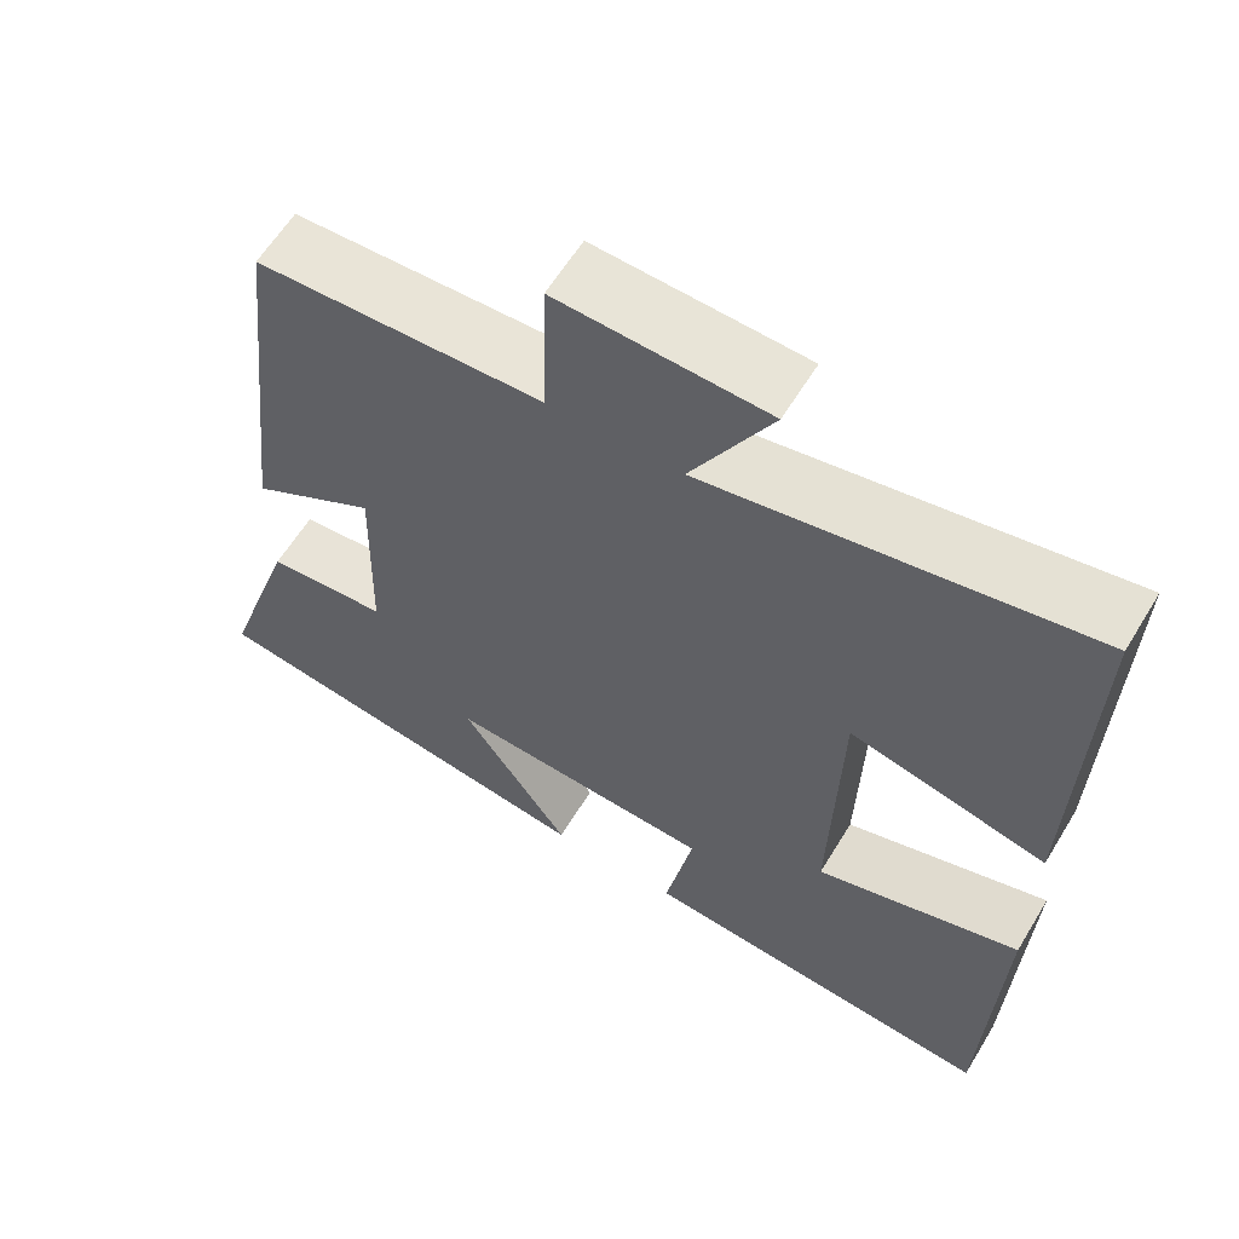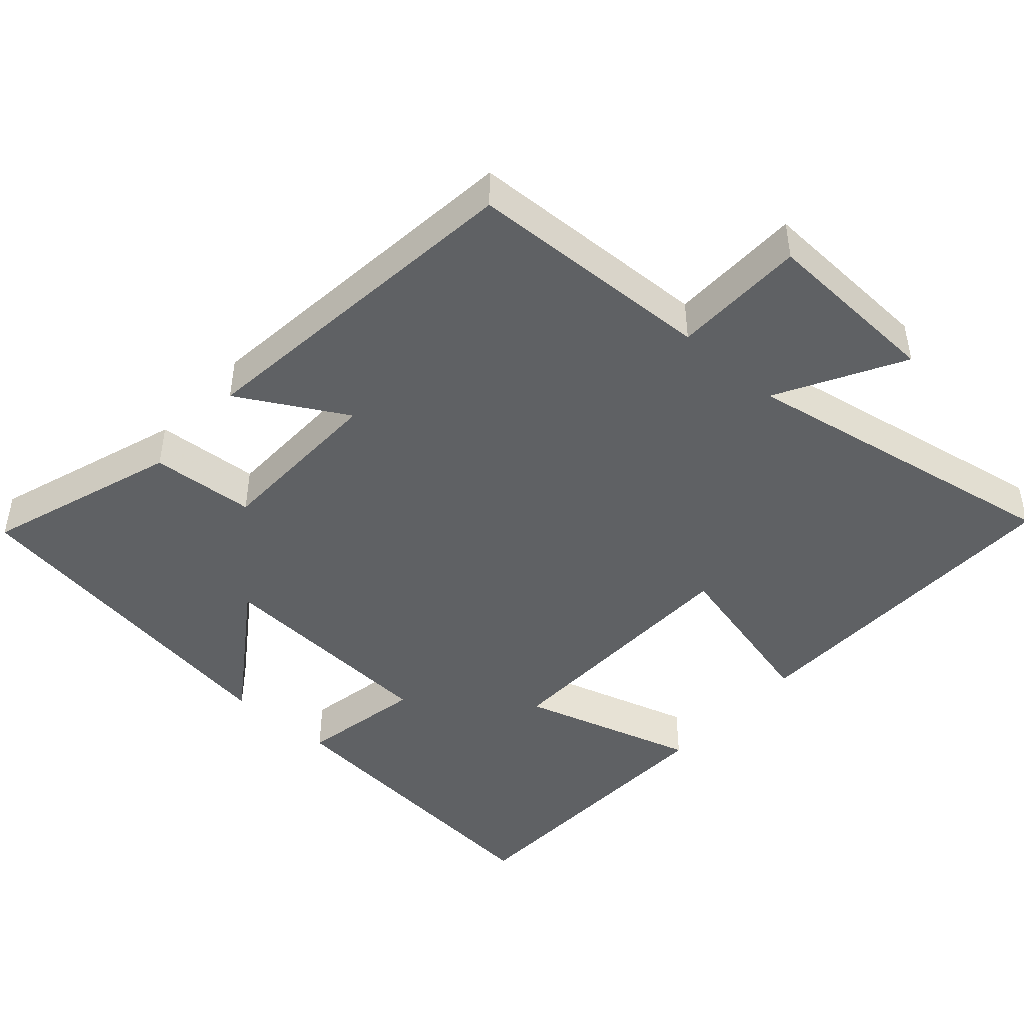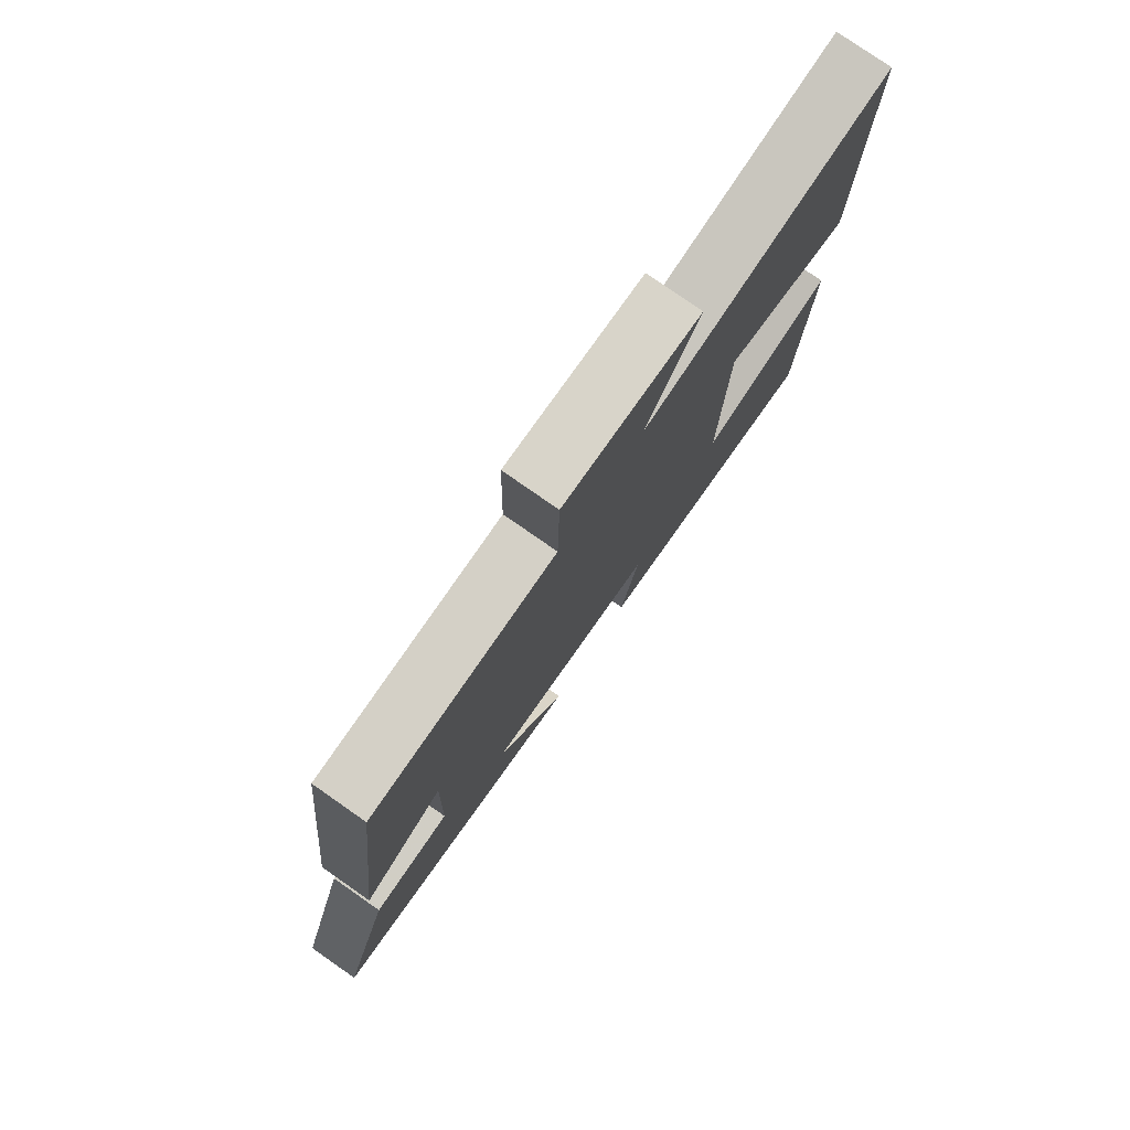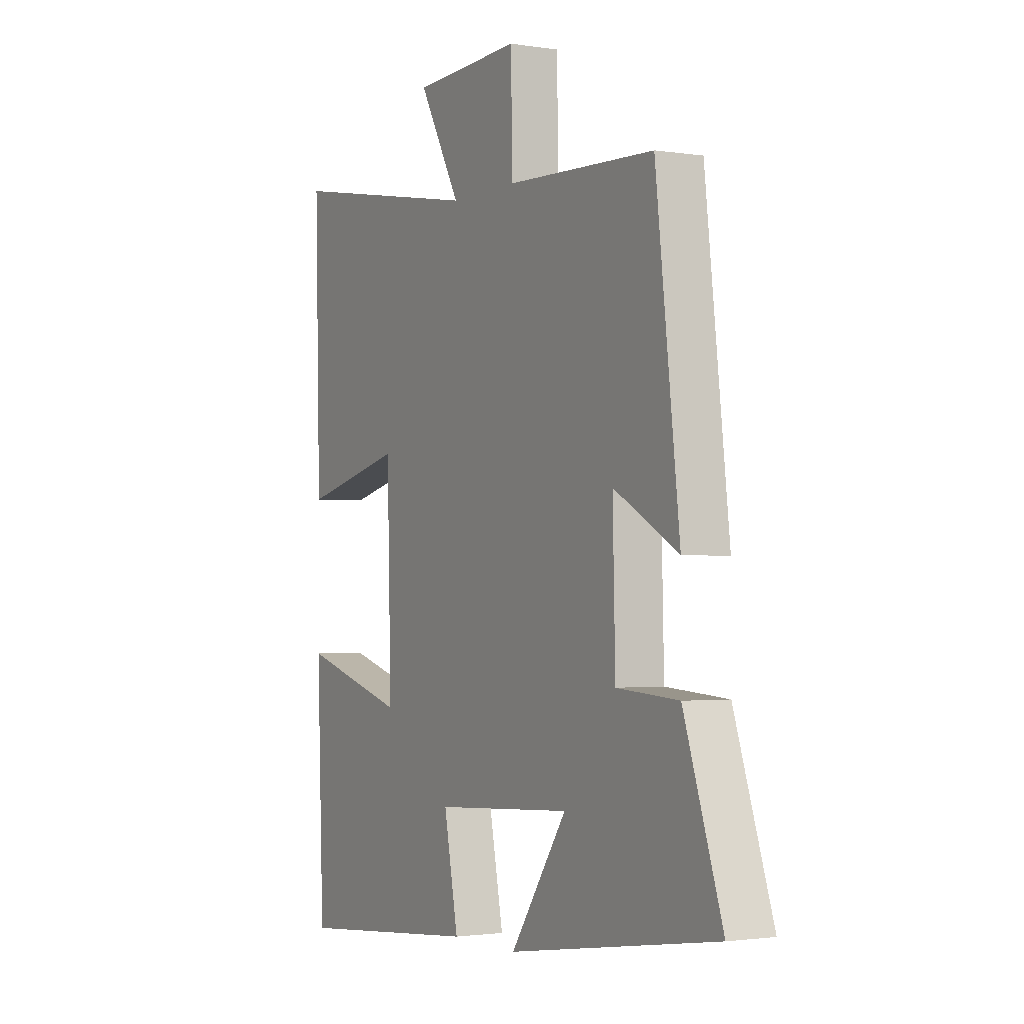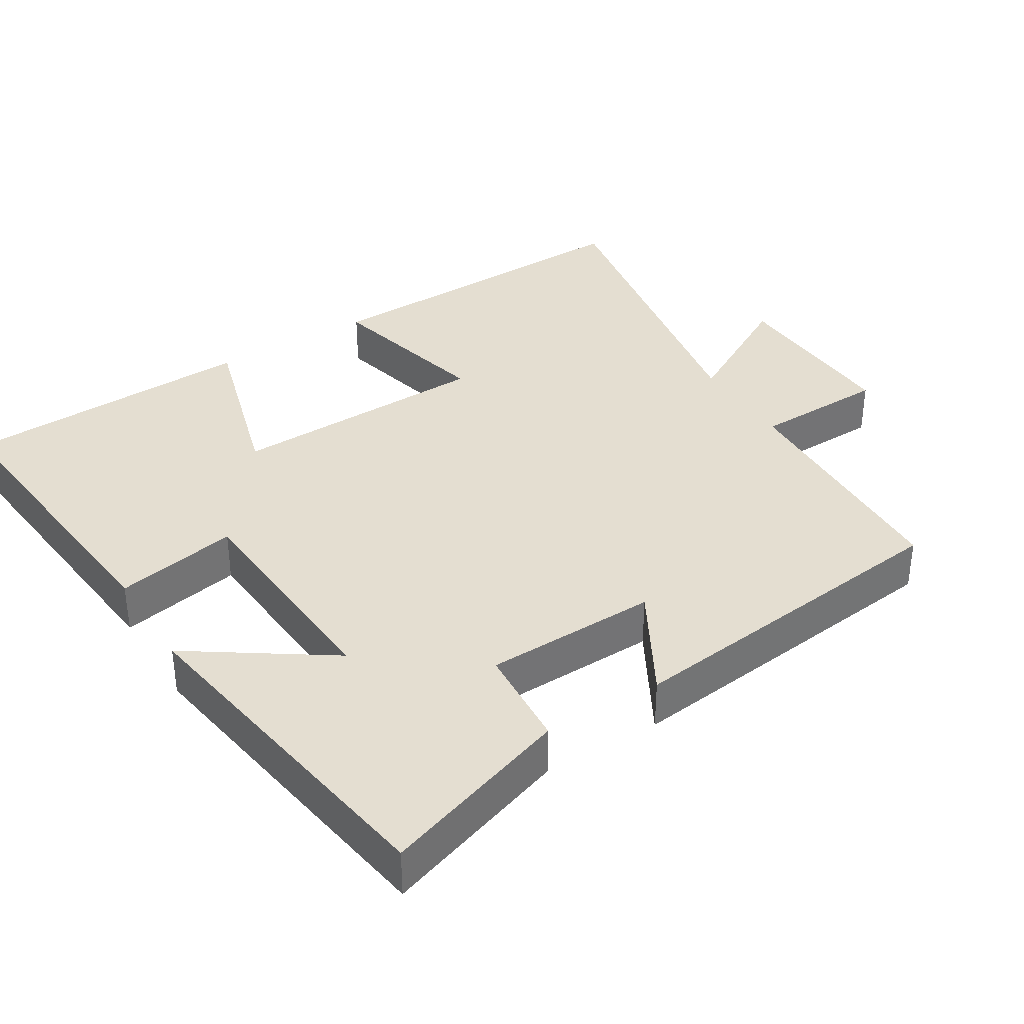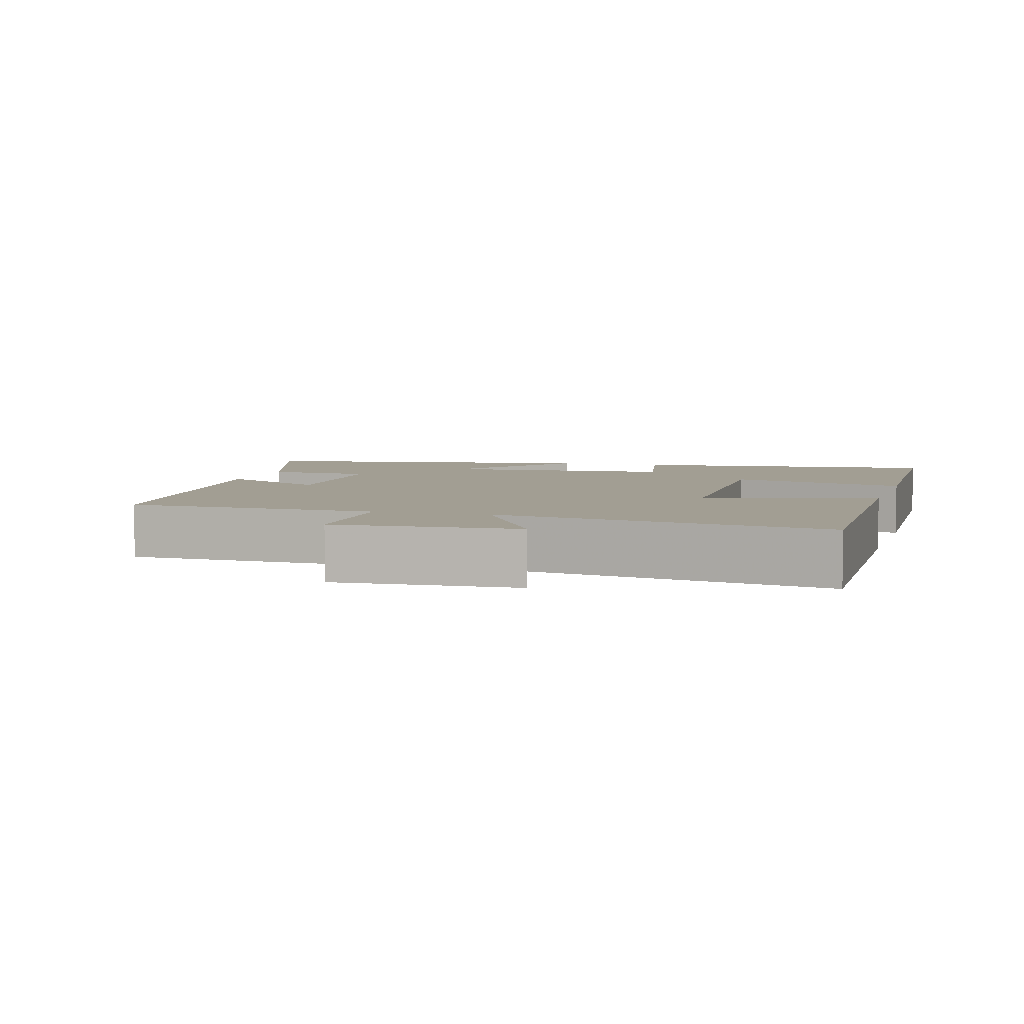
<metadata>
{"format":"obj","ext":"obj","renderer":"f3d","projection":"perspective","resolution":1024,"background":"white","views":[{"elev":60.9,"azim":31.2,"up":"+Z"},{"elev":-45.6,"azim":-41.5,"up":"+Y"},{"elev":78.6,"azim":-55.1,"up":"+Z"},{"elev":-1.9,"azim":-119.3,"up":"+Z"},{"elev":36.5,"azim":-121.8,"up":"+Y"},{"elev":5.0,"azim":16.0,"up":"+Y"}]}
</metadata>
<code>
v 0.484 0.07 -0.541
v 0.052 0.07 -0.5
v 0.085 0.07 -0.328
v -0.235 0.07 -0.308
v -0.104 0.07 -0.5
v -0.589 0.07 -0.425
v -0.5 0.07 -0.16
v -0.356 0.07 -0.15
v -0.35 0.07 0.092
v -0.5 0.07 0.008
v -0.445 0.07 0.488
v -0.102 0.07 0.5
v -0.098 0.07 0.685
v 0.152 0.07 0.673
v 0.056 0.07 0.5
v 0.512 0.07 0.58
v 0.5 0.07 0.106
v 0.264 0.07 0.164
v 0.254 0.07 -0.2
v 0.5 0.07 -0.128
v 0.484 0 -0.541
v 0.052 0 -0.5
v 0.085 0 -0.328
v -0.235 0 -0.308
v -0.104 0 -0.5
v -0.589 0 -0.425
v -0.5 0 -0.16
v -0.356 0 -0.15
v -0.35 0 0.092
v -0.5 0 0.008
v -0.445 0 0.488
v -0.102 0 0.5
v -0.098 0 0.685
v 0.152 0 0.673
v 0.056 0 0.5
v 0.512 0 0.58
v 0.5 0 0.106
v 0.264 0 0.164
v 0.254 0 -0.2
v 0.5 0 -0.128
f 1 2 3
f 20 1 3
f 19 20 3
f 18 19 3 4
f 15 16 17 18
f 15 18 4
f 12 13 14 15
f 11 12 15
f 10 11 15
f 9 10 15
f 8 9 15 4
f 6 7 8
f 5 6 8
f 4 5 8
f 23 22 21
f 23 21 40
f 23 40 39
f 24 23 39 38
f 38 37 36 35
f 24 38 35
f 35 34 33 32
f 35 32 31
f 35 31 30
f 35 30 29
f 24 35 29 28
f 28 27 26
f 28 26 25
f 28 25 24
f 1 21 22 2
f 2 22 23 3
f 3 23 24 4
f 4 24 25 5
f 5 25 26 6
f 6 26 27 7
f 7 27 28 8
f 8 28 29 9
f 9 29 30 10
f 10 30 31 11
f 11 31 32 12
f 12 32 33 13
f 13 33 34 14
f 14 34 35 15
f 15 35 36 16
f 16 36 37 17
f 17 37 38 18
f 18 38 39 19
f 19 39 40 20
f 20 40 21 1

</code>
